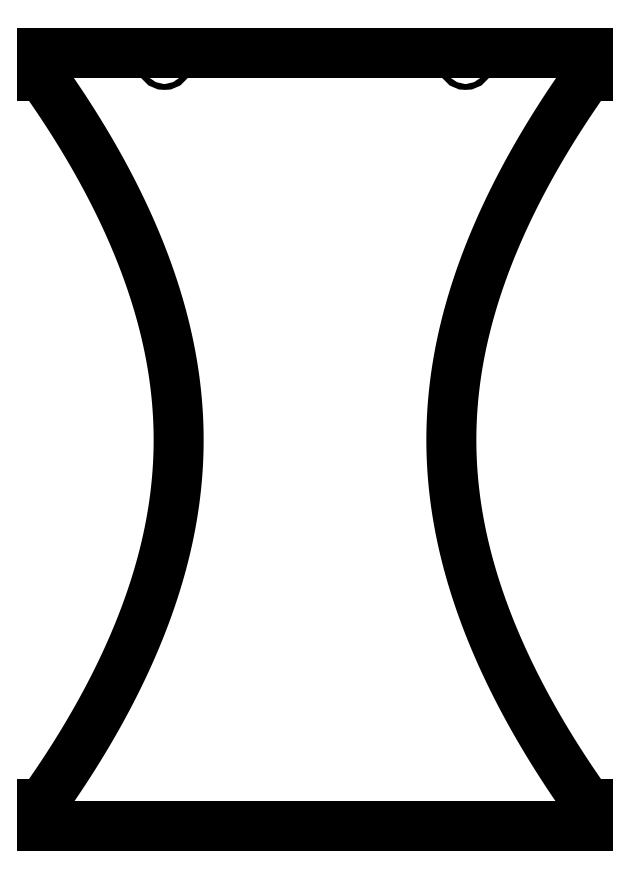
<metadata>
{"format":"dxf","ext":"dxf","renderer":"ezdxf+matplotlib","layout":"modelspace","background":"white","min_lineweight":24,"dpi":150}
</metadata>
<code>
0
SECTION
2
ENTITIES
0
CIRCLE
8
0
10
6.625
20
-0.3642
30
0
40
0.13
210
0
220
-0
230
1
0
CIRCLE
8
0
10
-6.625
20
-0.3642
30
0
40
0.13
210
0
220
-0
230
1
0
LINE
8
0
10
12
20
0.01078
30
0
11
-12
21
0.01078
31
0
0
LINE
8
0
10
-12
20
0.01078
30
0
11
-12
21
-1
31
0
0
SPLINE
8
0
70
4
71
5
72
21
73
15
74
0
42
1e-09
43
1e-10
44
1e-10
40
0
40
0
40
0
40
0
40
0
40
0
40
0.1
40
0.2
40
0.3
40
0.4
40
0.5
40
0.6
40
0.7
40
0.8
40
0.9
40
1
40
1
40
1
40
1
40
1
40
1
41
1
41
1
41
1
41
1
41
1
41
1
41
1
41
1
41
1
41
1
41
1
41
1
41
1
41
1
41
1
10
-12
20
-1
30
0
10
-11.54
20
-1.64
30
0
10
-10.67
20
-2.92
30
0
10
-9.488
20
-4.84
30
0
10
-8.149
20
-7.4
30
0
10
-6.906
20
-10.6
30
0
10
-6.133
20
-13.8
30
0
10
-5.868
20
-17
30
0
10
-6.133
20
-20.2
30
0
10
-6.906
20
-23.4
30
0
10
-8.149
20
-26.6
30
0
10
-9.488
20
-29.16
30
0
10
-10.67
20
-31.08
30
0
10
-11.54
20
-32.36
30
0
10
-12
20
-33
30
0
0
LINE
8
0
10
-12
20
-33
30
0
11
-12
21
-34
31
0
0
LINE
8
0
10
-12
20
-34
30
0
11
12
21
-34
31
0
0
LINE
8
0
10
12
20
-34
30
0
11
12
21
-33
31
0
0
SPLINE
8
0
70
4
71
5
72
21
73
15
74
0
42
1e-09
43
1e-10
44
1e-10
40
-1
40
-1
40
-1
40
-1
40
-1
40
-1
40
-0.9
40
-0.8
40
-0.7
40
-0.6
40
-0.5
40
-0.4
40
-0.3
40
-0.2
40
-0.1
40
0
40
0
40
0
40
0
40
0
40
0
41
1
41
1
41
1
41
1
41
1
41
1
41
1
41
1
41
1
41
1
41
1
41
1
41
1
41
1
41
1
10
12
20
-33
30
0
10
11.54
20
-32.36
30
0
10
10.67
20
-31.08
30
0
10
9.488
20
-29.16
30
0
10
8.149
20
-26.6
30
0
10
6.906
20
-23.4
30
0
10
6.133
20
-20.2
30
0
10
5.868
20
-17
30
0
10
6.133
20
-13.8
30
0
10
6.906
20
-10.6
30
0
10
8.149
20
-7.4
30
0
10
9.488
20
-4.84
30
0
10
10.67
20
-2.92
30
0
10
11.54
20
-1.64
30
0
10
12
20
-1
30
0
0
LINE
8
0
10
12
20
-1
30
0
11
12
21
0.01078
31
0
0
ENDSEC
0
EOF

</code>
